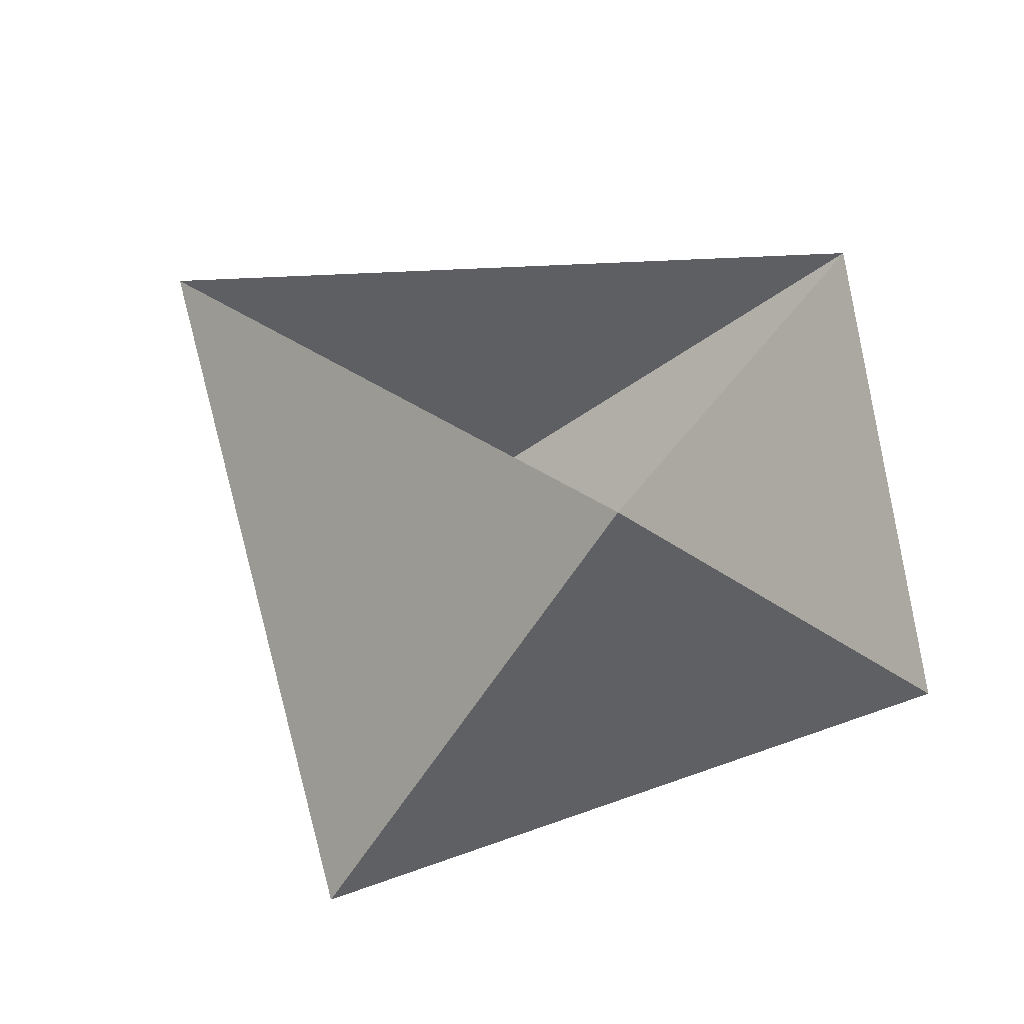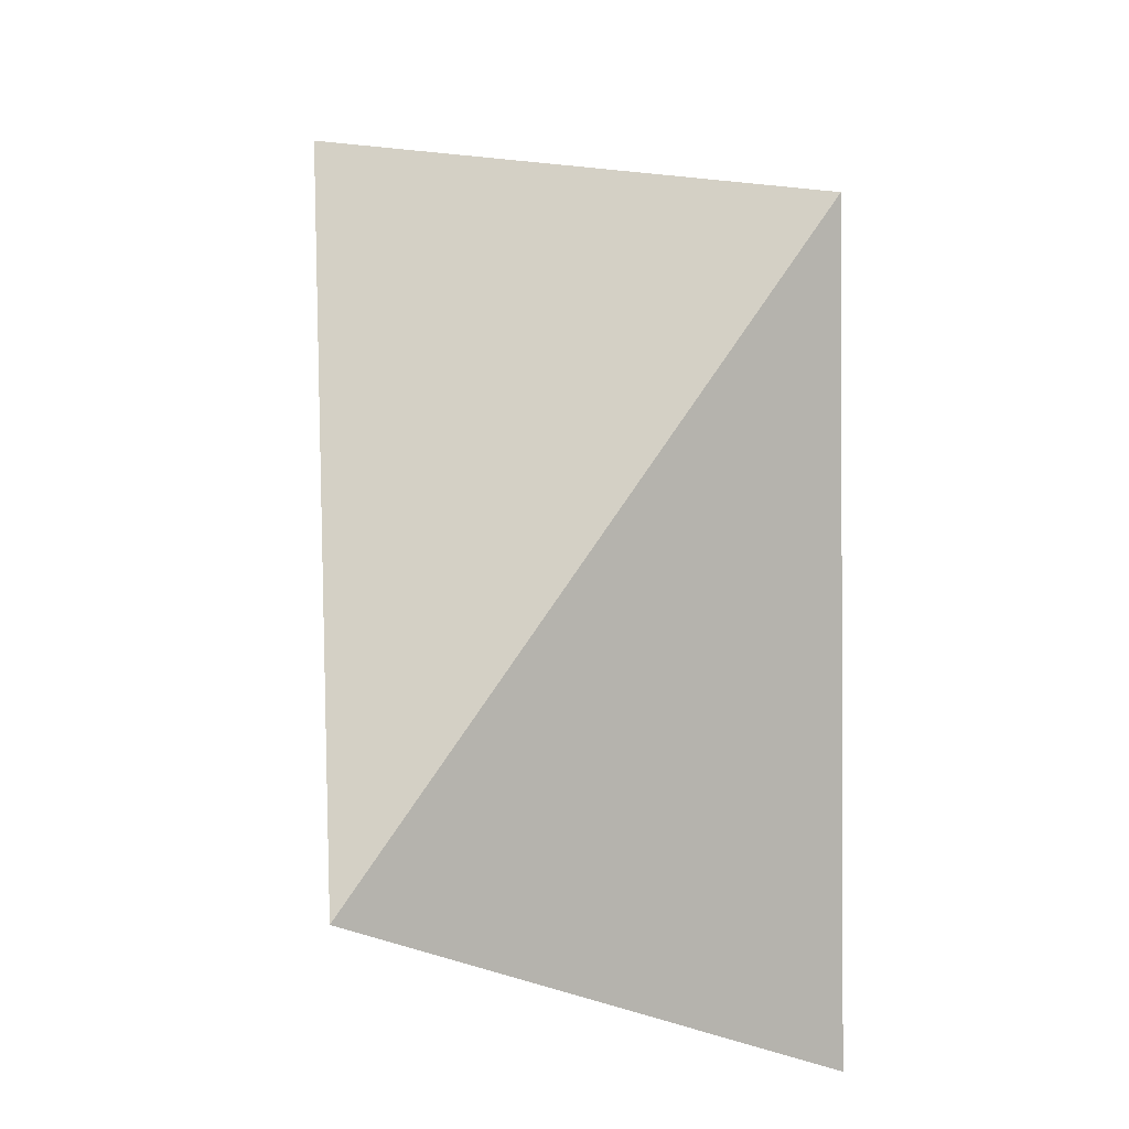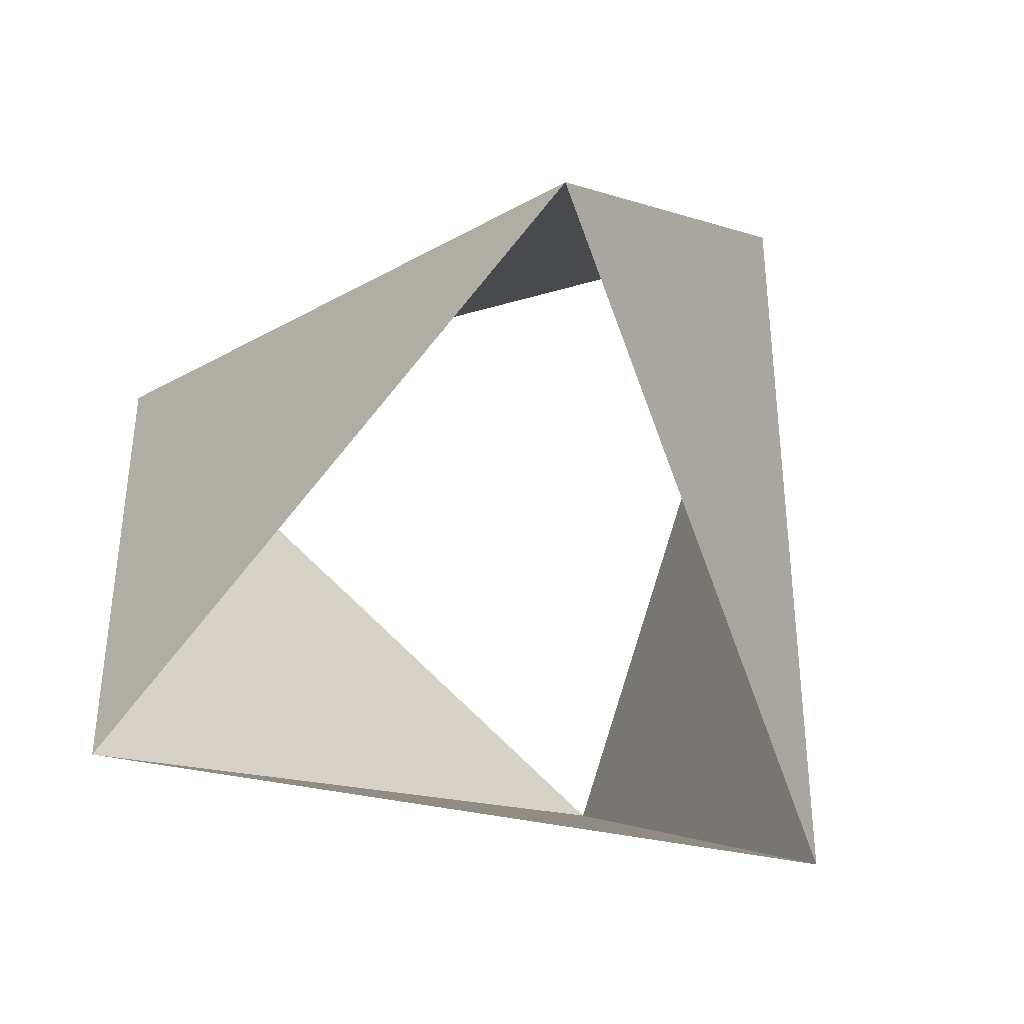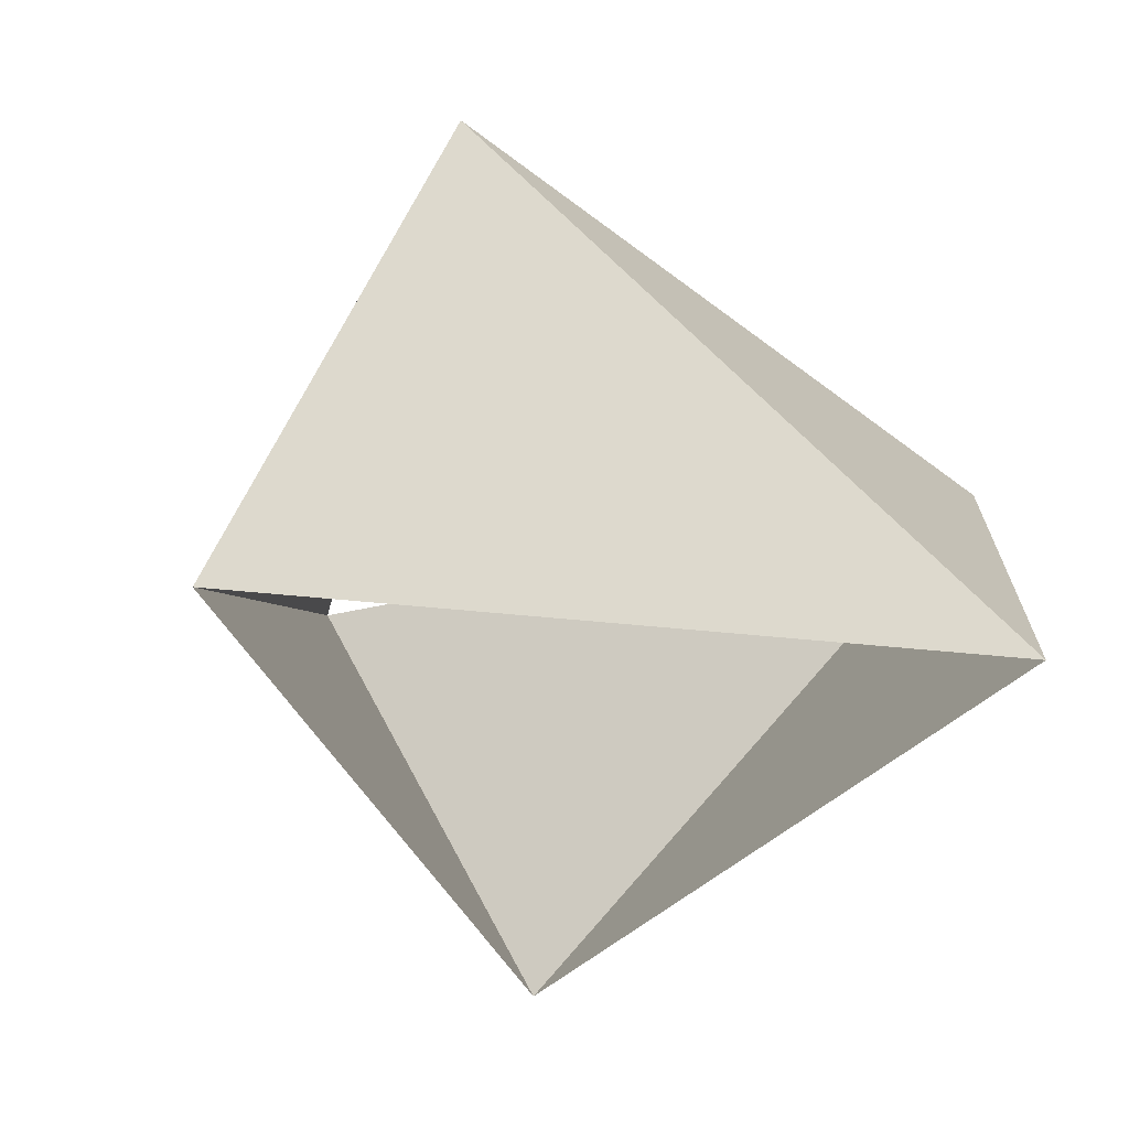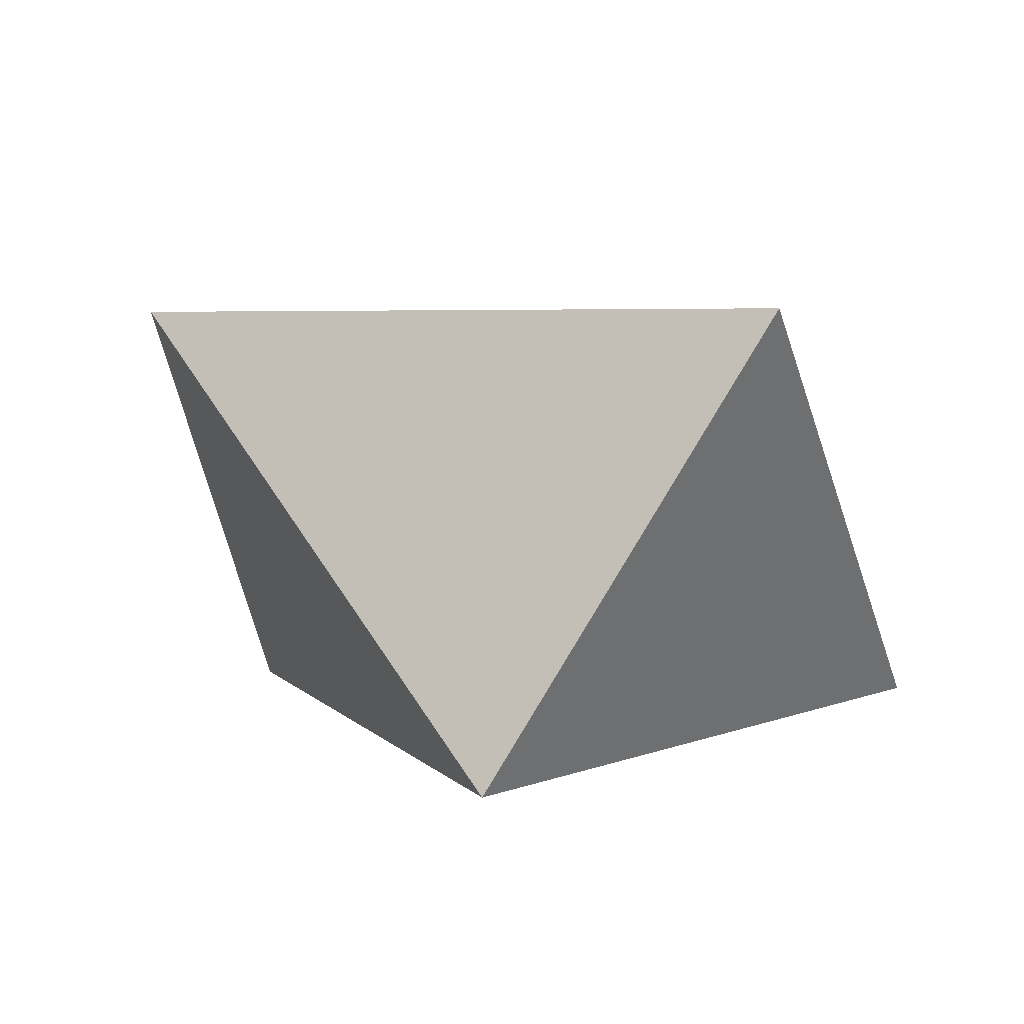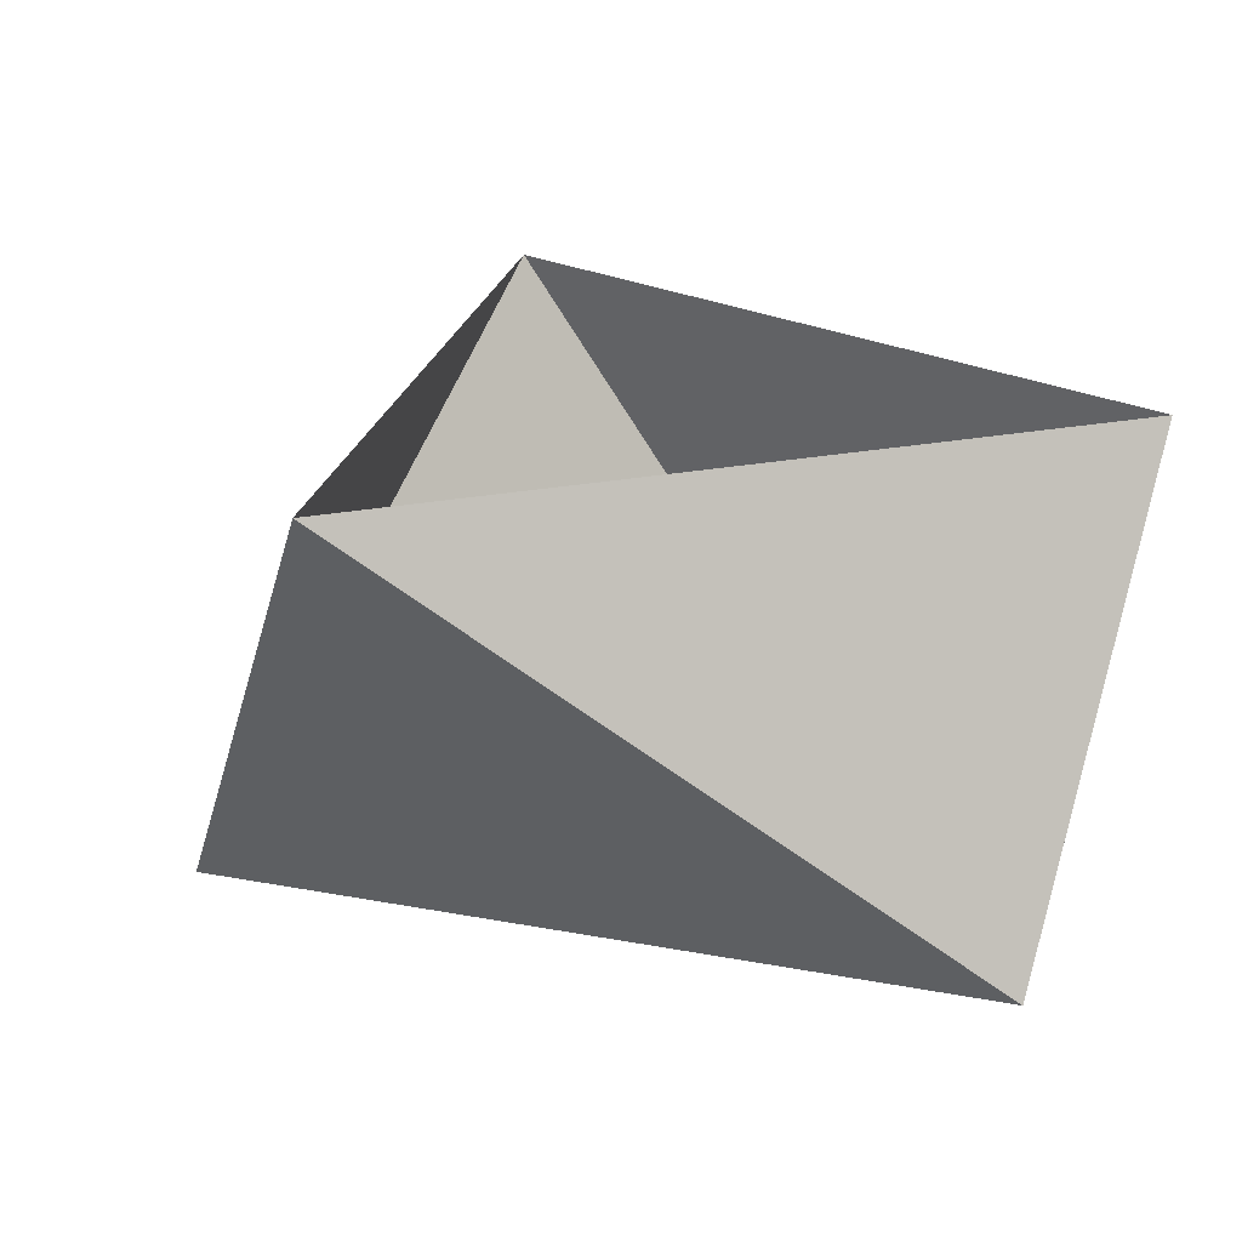
<metadata>
{"format":"obj","ext":"obj","renderer":"f3d","projection":"perspective","resolution":1024,"background":"white","views":[{"elev":25.3,"azim":-49.4,"up":"+Z"},{"elev":19.9,"azim":-94.8,"up":"+Y"},{"elev":-73.4,"azim":152.6,"up":"+Z"},{"elev":-40.0,"azim":-145.8,"up":"+Z"},{"elev":4.9,"azim":-68.9,"up":"+Z"},{"elev":23.6,"azim":-120.5,"up":"+Z"}]}
</metadata>
<code>
v 0.309 0.9511 52
v -0.9781 -0.2079 52
v 0.6691 -0.7431 52
v -0.309 0.9511 53
v -0.6691 -0.7431 53
v 0.9781 -0.2079 53
f 6 3 5
f 3 5 2
f 5 2 4
f 2 4 1
f 4 1 6
f 1 6 3

</code>
